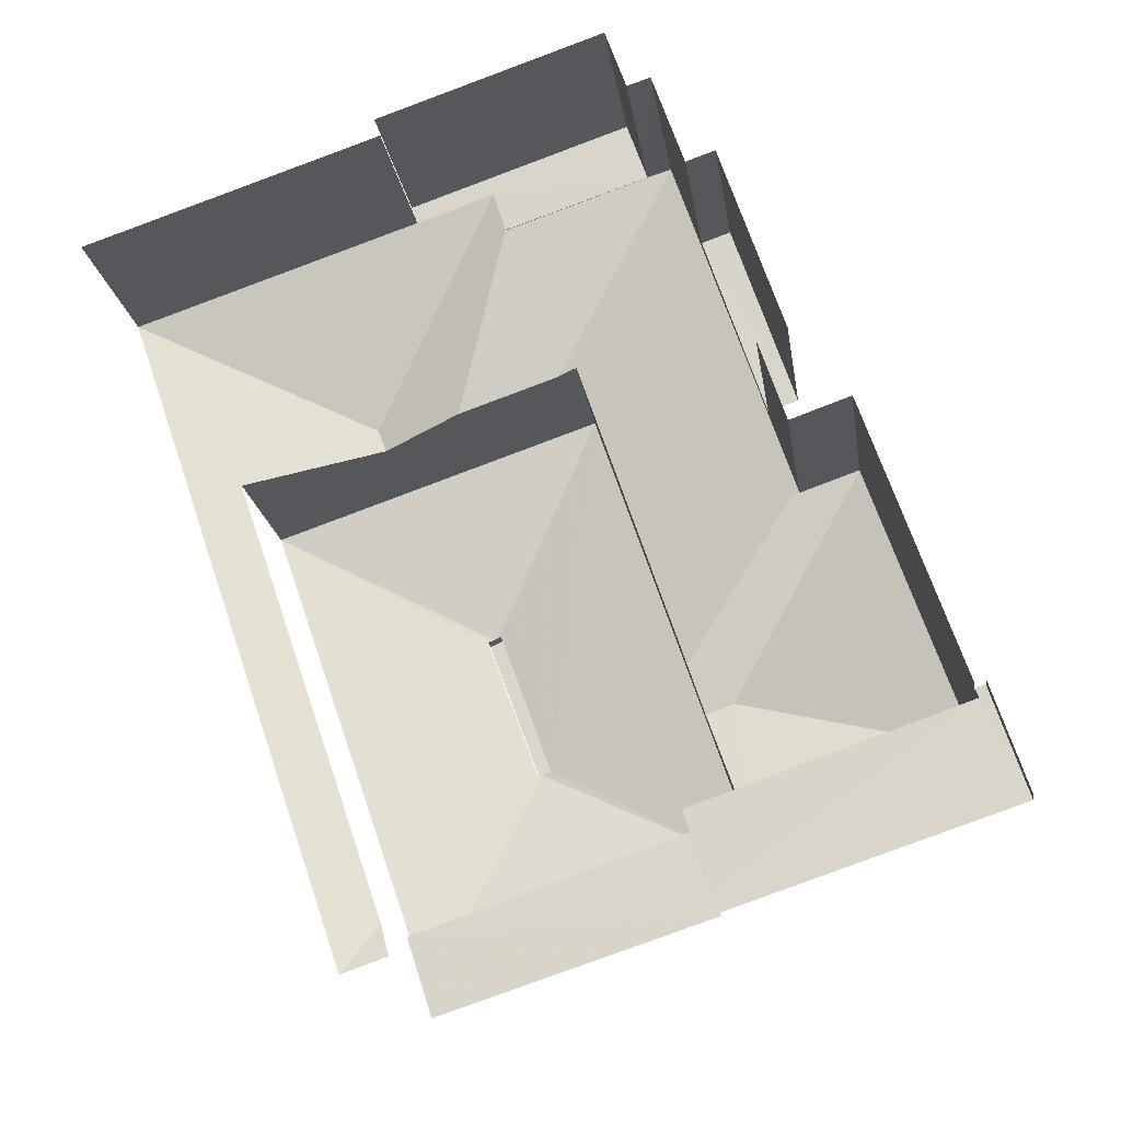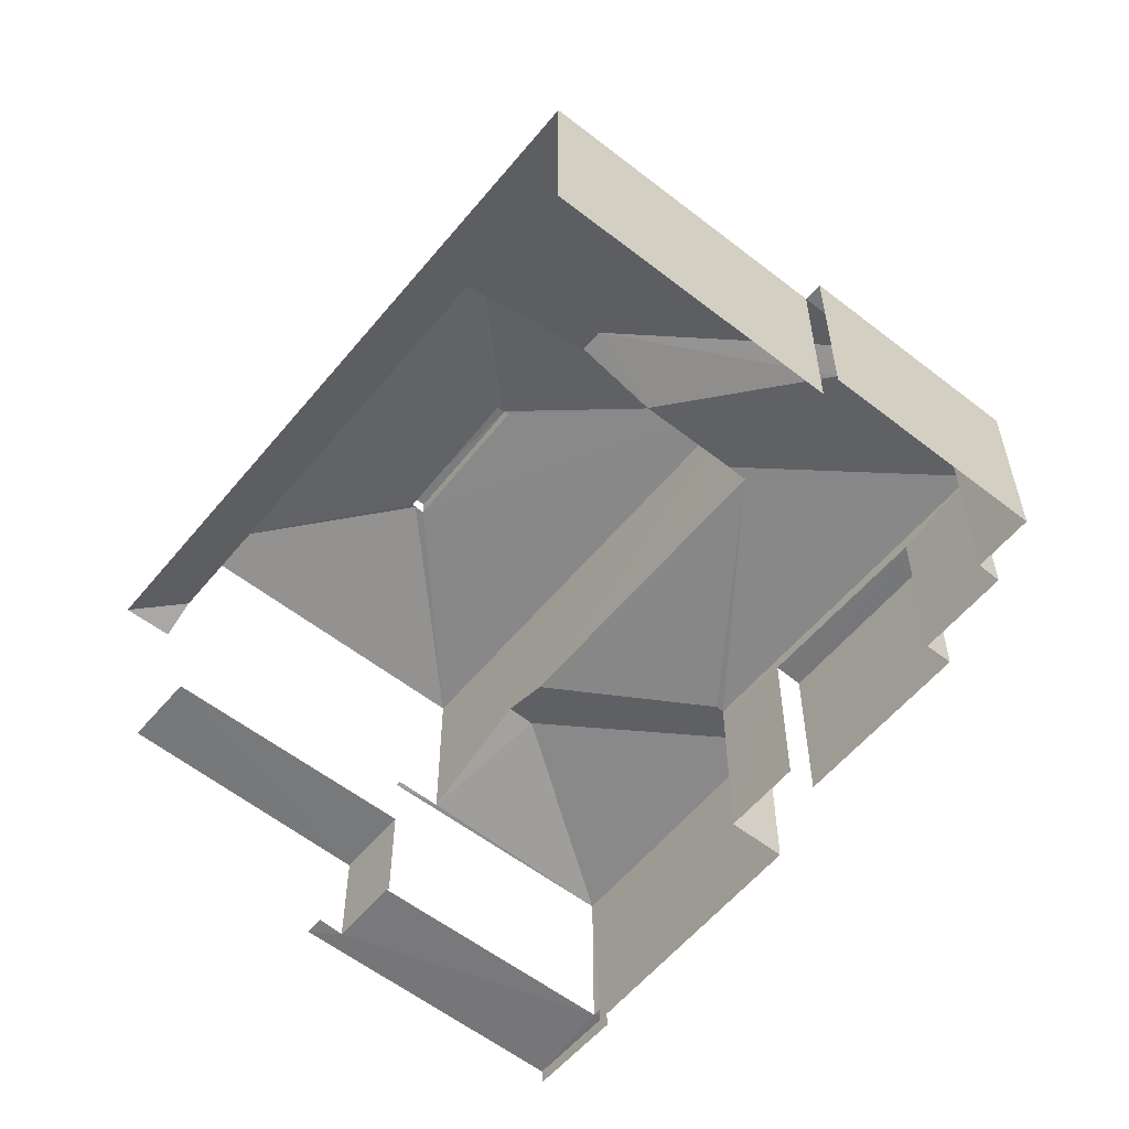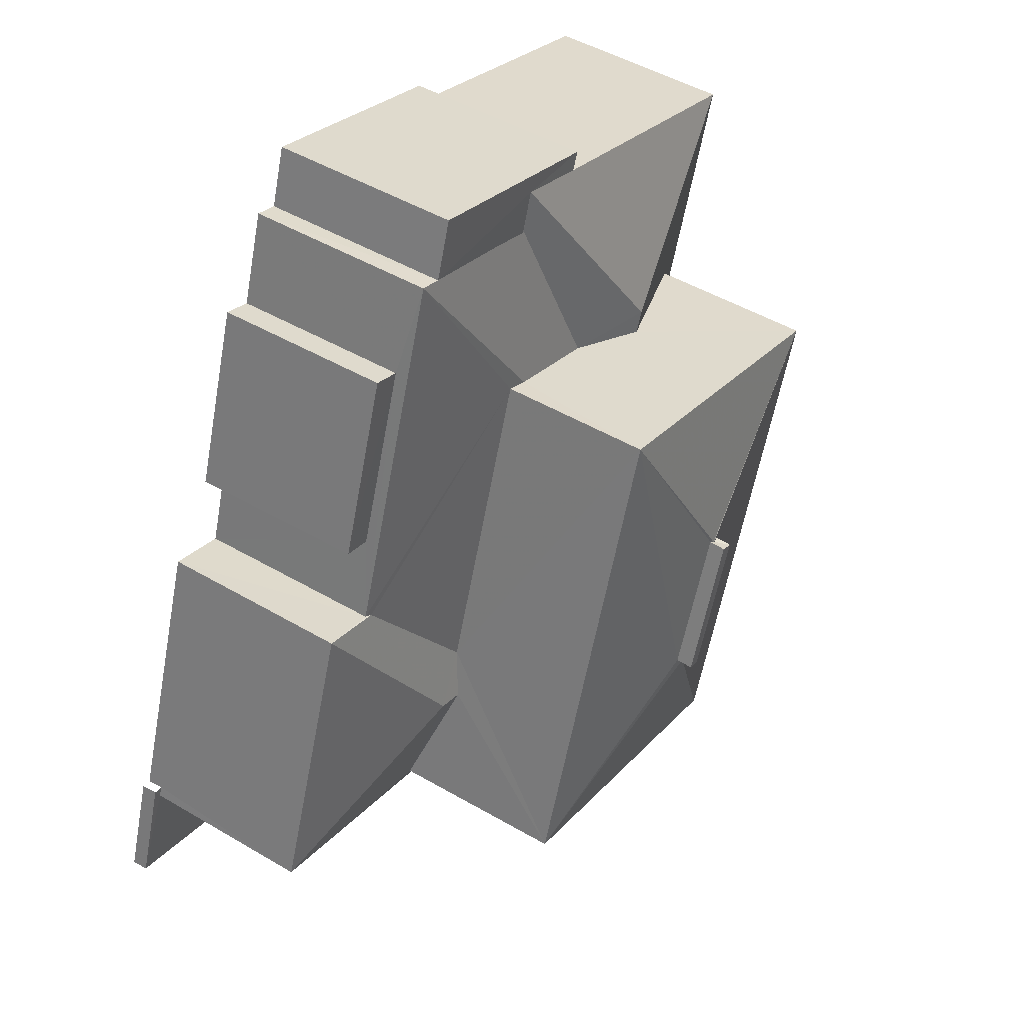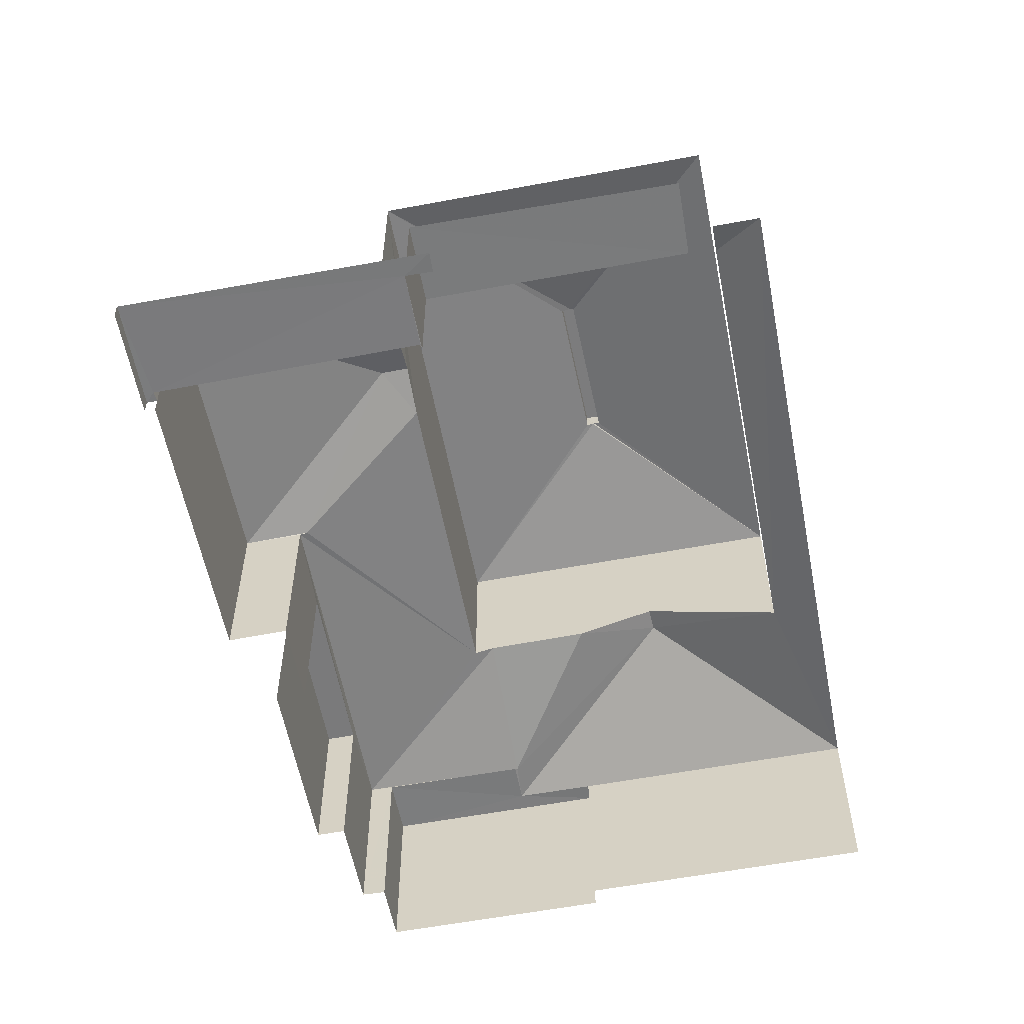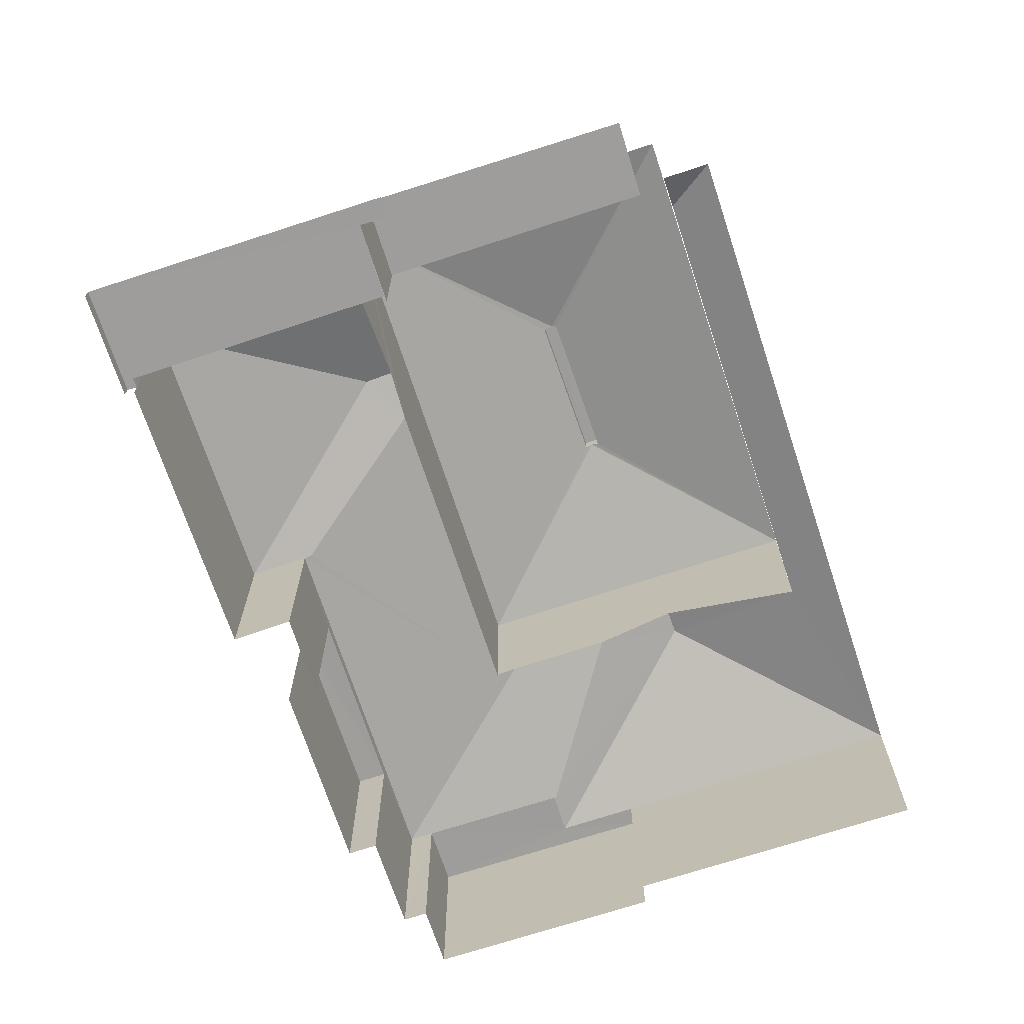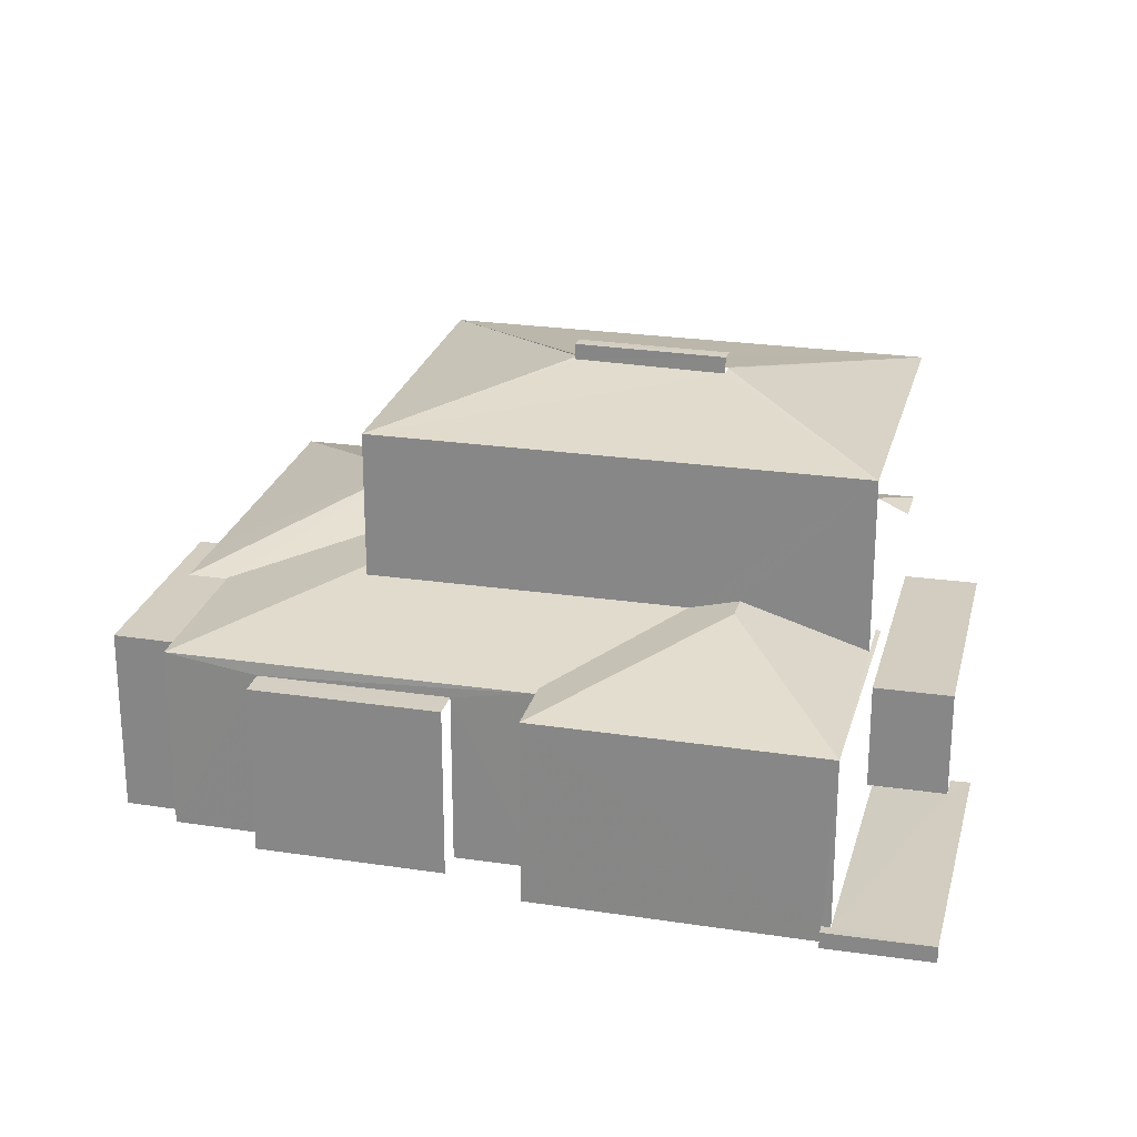
<metadata>
{"format":"obj","ext":"obj","renderer":"f3d","projection":"perspective","resolution":1024,"background":"white","views":[{"elev":-18.7,"azim":-172.1,"up":"+Y"},{"elev":-57.4,"azim":122.1,"up":"+Z"},{"elev":48.6,"azim":-56.8,"up":"+Y"},{"elev":-58.3,"azim":-7.9,"up":"+Z"},{"elev":-70.5,"azim":-0.6,"up":"+Z"},{"elev":24.5,"azim":-95.0,"up":"+Z"}]}
</metadata>
<code>
v -2.24e+05 -1.282e+05 14.49
v -2.24e+05 -1.282e+05 14.49
v -2.24e+05 -1.282e+05 14.49
v -2.24e+05 -1.282e+05 14.49
v -2.24e+05 -1.282e+05 14.49
v -2.24e+05 -1.282e+05 14.49
v -2.24e+05 -1.282e+05 14.49
v -2.24e+05 -1.282e+05 14.49
v -2.24e+05 -1.282e+05 14.49
v -2.24e+05 -1.282e+05 14.49
v -2.24e+05 -1.282e+05 14.49
v -2.24e+05 -1.282e+05 14.49
v -2.24e+05 -1.282e+05 14.49
v -2.24e+05 -1.282e+05 14.49
v -2.24e+05 -1.282e+05 14.49
v -2.24e+05 -1.282e+05 14.49
v -2.24e+05 -1.282e+05 14.49
v -2.24e+05 -1.282e+05 14.49
v -2.24e+05 -1.282e+05 14.49
v -2.24e+05 -1.282e+05 14.49
v -2.24e+05 -1.282e+05 14.49
v -2.24e+05 -1.282e+05 14.49
v -2.24e+05 -1.282e+05 17.85
v -2.24e+05 -1.282e+05 18.56
v -2.24e+05 -1.282e+05 17.85
v -2.24e+05 -1.282e+05 18.56
v -2.24e+05 -1.282e+05 17.88
v -2.24e+05 -1.282e+05 17.85
v -2.24e+05 -1.282e+05 17.88
v -2.24e+05 -1.282e+05 17.82
v -2.24e+05 -1.282e+05 18.86
v -2.24e+05 -1.282e+05 17.82
v -2.24e+05 -1.282e+05 17.82
v -2.24e+05 -1.282e+05 17.83
v -2.24e+05 -1.282e+05 18.35
v -2.24e+05 -1.282e+05 17.83
v -2.24e+05 -1.282e+05 17.85
v -2.24e+05 -1.282e+05 18.35
v -2.24e+05 -1.282e+05 18.41
v -2.24e+05 -1.282e+05 21.02
v -2.24e+05 -1.282e+05 21.61
v -2.24e+05 -1.282e+05 21.63
v -2.24e+05 -1.282e+05 21.6
v -2.24e+05 -1.282e+05 21.02
v -2.24e+05 -1.282e+05 21.63
v -2.24e+05 -1.282e+05 21.02
v -2.24e+05 -1.282e+05 17.83
v -2.24e+05 -1.282e+05 18.42
v -2.24e+05 -1.282e+05 16.73
v -2.24e+05 -1.282e+05 16.73
v -2.24e+05 -1.282e+05 16.73
v -2.24e+05 -1.282e+05 16.73
v -2.24e+05 -1.282e+05 21.6
v -2.24e+05 -1.282e+05 21.02
v -2.24e+05 -1.282e+05 21.63
v -2.24e+05 -1.282e+05 21.6
v -2.24e+05 -1.282e+05 14.78
v -2.24e+05 -1.282e+05 14.78
v -2.24e+05 -1.282e+05 14.78
v -2.24e+05 -1.282e+05 14.78
v -2.24e+05 -1.282e+05 14.78
v -2.24e+05 -1.282e+05 14.78
v -2.24e+05 -1.282e+05 14.78
v -2.24e+05 -1.282e+05 14.78
v -2.24e+05 -1.282e+05 14.78
v -2.24e+05 -1.282e+05 14.78
v -2.24e+05 -1.282e+05 17.82
v -2.24e+05 -1.282e+05 17.82
v -2.24e+05 -1.282e+05 18.08
v -2.24e+05 -1.282e+05 18.09
v -2.24e+05 -1.282e+05 18.86
v -2.24e+05 -1.282e+05 17.58
v -2.24e+05 -1.282e+05 17.58
v -2.24e+05 -1.282e+05 17.58
v -2.24e+05 -1.282e+05 17.58
v -2.24e+05 -1.282e+05 21.9
v -2.24e+05 -1.282e+05 21.9
v -2.24e+05 -1.282e+05 21.9
v -2.24e+05 -1.282e+05 21.9
v -2.24e+05 -1.282e+05 17.82
v -2.24e+05 -1.282e+05 17.82
v -2.24e+05 -1.282e+05 17.82
v -2.24e+05 -1.282e+05 17.82
f 1 2 3
f 4 5 6
f 7 6 8
f 2 9 8
f 10 5 11
f 12 13 14
f 8 12 3
f 15 10 16
f 12 17 13
f 18 19 17
f 20 21 18
f 22 20 18
f 8 15 22
f 8 3 2
f 6 5 10
f 8 6 15
f 8 22 12
f 15 6 10
f 12 18 17
f 12 22 18
f 68 1 3
f 32 68 3
f 40 9 67
f 9 2 67
f 44 40 69
f 70 44 69
f 69 40 67
f 42 77 79
f 46 27 29
f 29 58 50
f 46 29 40
f 57 50 58
f 9 49 8
f 40 49 9
f 29 50 49
f 29 49 40
f 41 43 78
f 77 41 78
f 77 42 41
f 66 5 4
f 65 66 4
f 6 7 64
f 7 52 64
f 64 51 63
f 64 52 51
f 58 28 59
f 58 29 28
f 22 74 20
f 22 75 74
f 64 65 4
f 6 64 4
f 53 42 79
f 67 1 68
f 67 2 1
f 49 52 7
f 8 49 7
f 80 12 14
f 80 30 12
f 10 11 61
f 60 10 61
f 59 28 23
f 62 59 23
f 23 24 25
f 26 24 27
f 24 23 27
f 27 28 29
f 27 23 28
f 30 31 32
f 30 33 31
f 34 35 36
f 37 35 34
f 38 35 37
f 35 39 36
f 40 41 42
f 43 44 45
f 43 40 44
f 43 41 40
f 42 46 40
f 47 36 39
f 48 47 39
f 49 50 51
f 52 49 51
f 53 54 46
f 46 42 53
f 55 54 56
f 56 54 53
f 26 38 24
f 38 37 24
f 37 25 24
f 57 58 59
f 60 61 62
f 57 59 63
f 64 63 65
f 62 61 66
f 63 59 62
f 65 63 66
f 63 62 66
f 67 68 69
f 69 68 70
f 68 32 70
f 70 31 71
f 70 32 31
f 72 73 74
f 75 72 74
f 44 55 45
f 44 54 55
f 76 77 78
f 76 79 77
f 30 80 33
f 80 81 33
f 33 82 83
f 33 81 82
f 47 31 33
f 33 83 47
f 48 71 31
f 47 48 31
f 16 60 25
f 25 60 23
f 16 10 60
f 23 60 62
f 13 80 14
f 13 81 80
f 82 19 36
f 82 36 47
f 17 19 82
f 82 47 83
f 71 44 70
f 35 54 39
f 48 54 71
f 39 54 48
f 71 54 44
f 82 81 13
f 17 82 13
f 73 21 20
f 74 73 20
f 66 11 5
f 66 61 11
f 72 19 18
f 19 72 36
f 22 15 75
f 34 36 72
f 15 34 75
f 34 72 75
f 12 32 3
f 12 30 32
f 38 54 35
f 38 46 54
f 46 26 27
f 38 26 46
f 18 21 73
f 72 18 73
f 63 51 50
f 57 63 50
f 34 16 25
f 25 37 34
f 15 16 34
f 45 76 78
f 78 43 45
f 55 56 76
f 55 76 45
f 56 53 79
f 76 56 79

</code>
